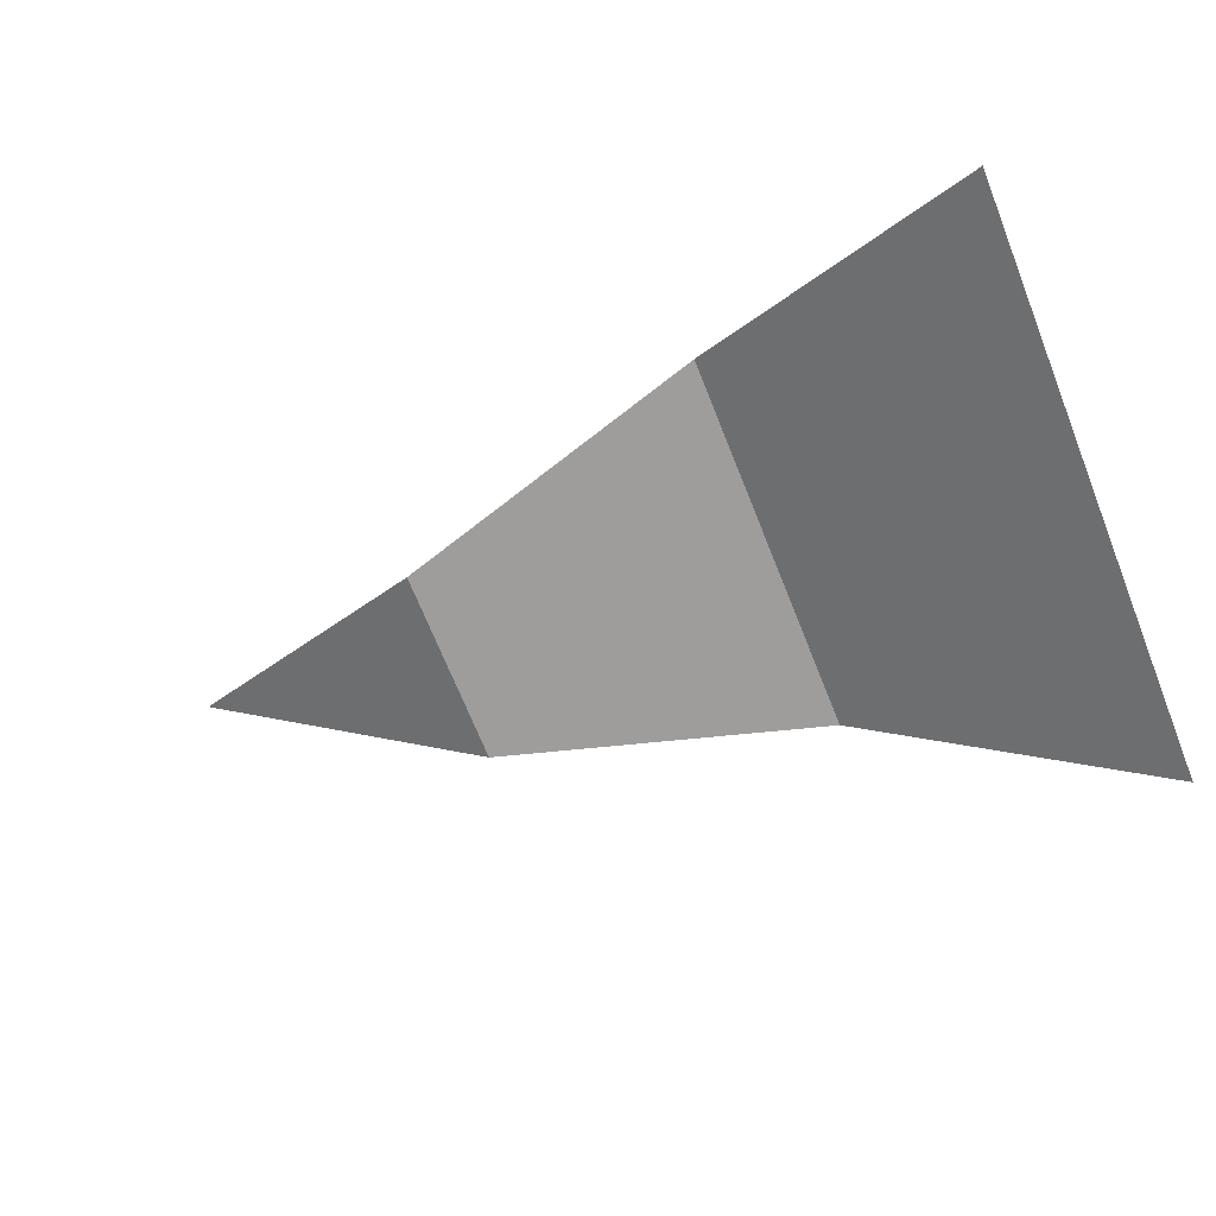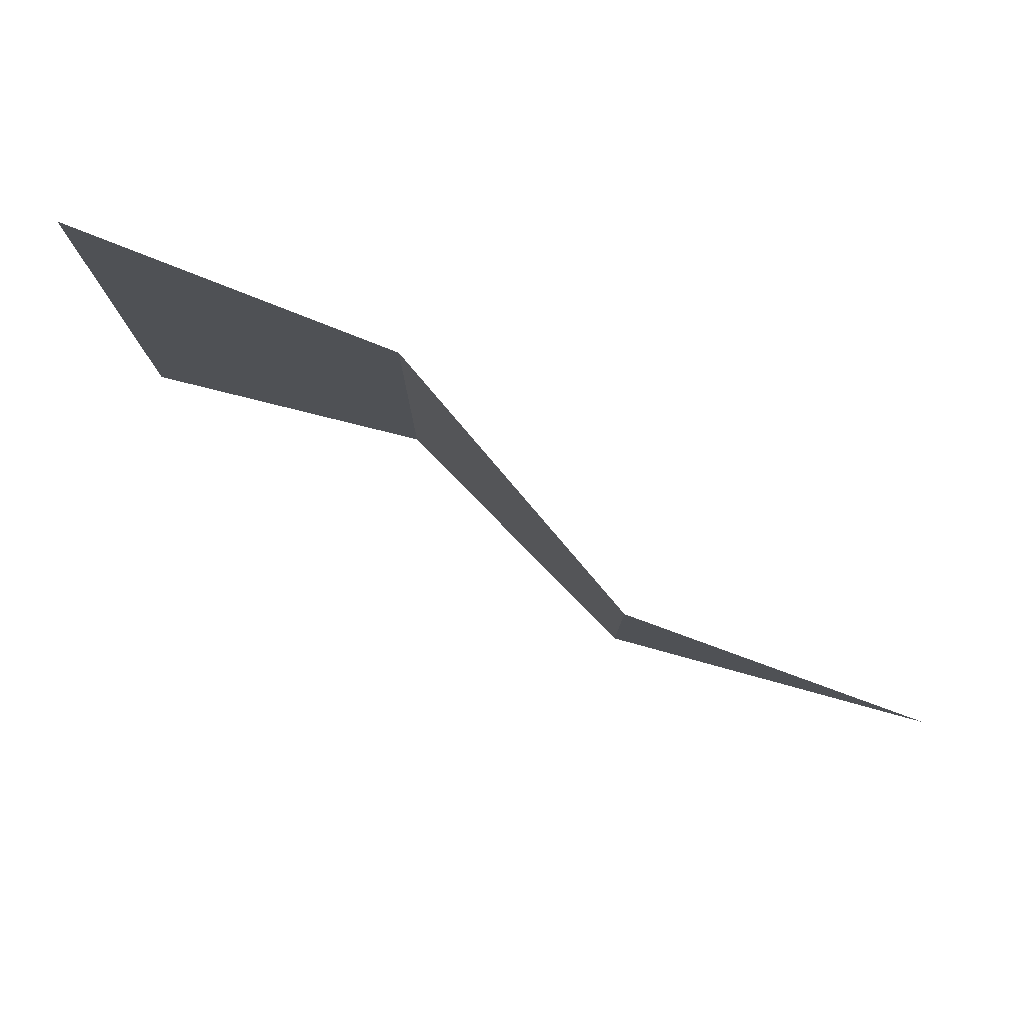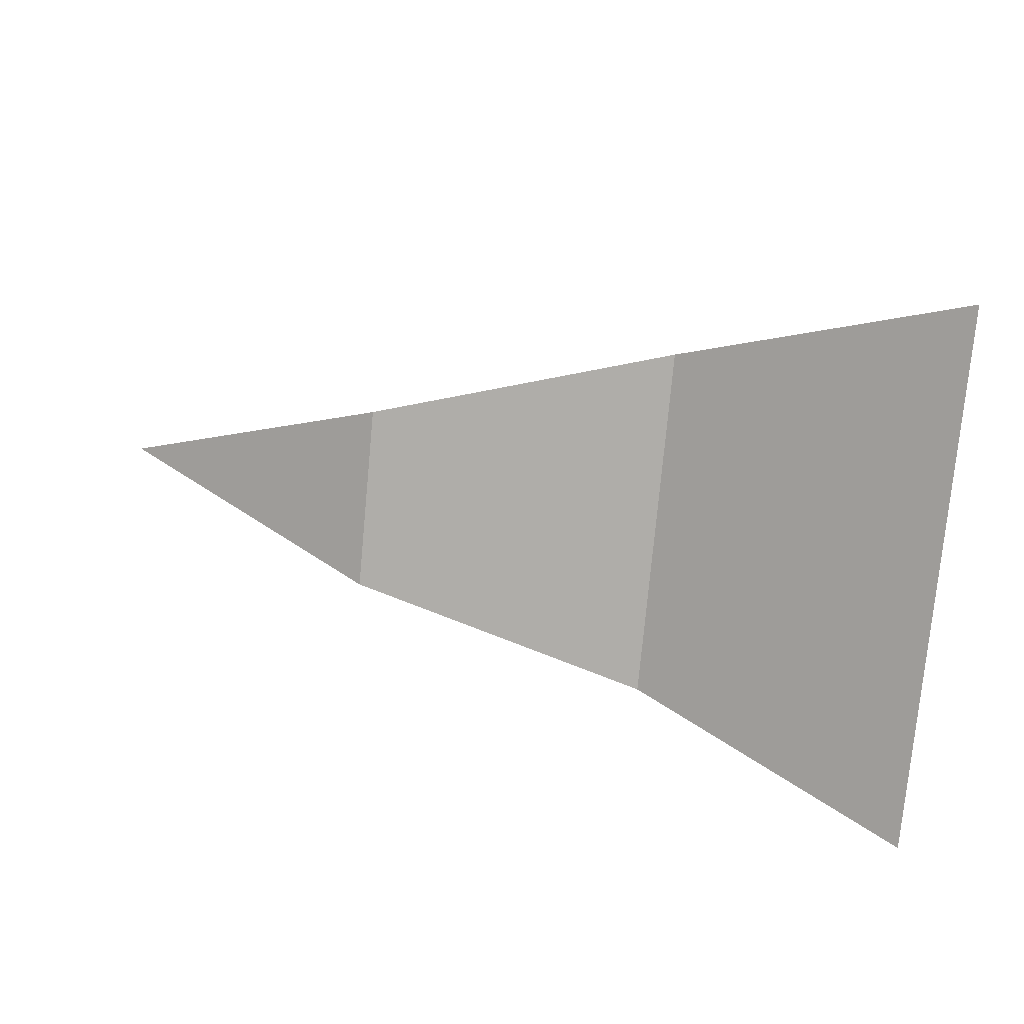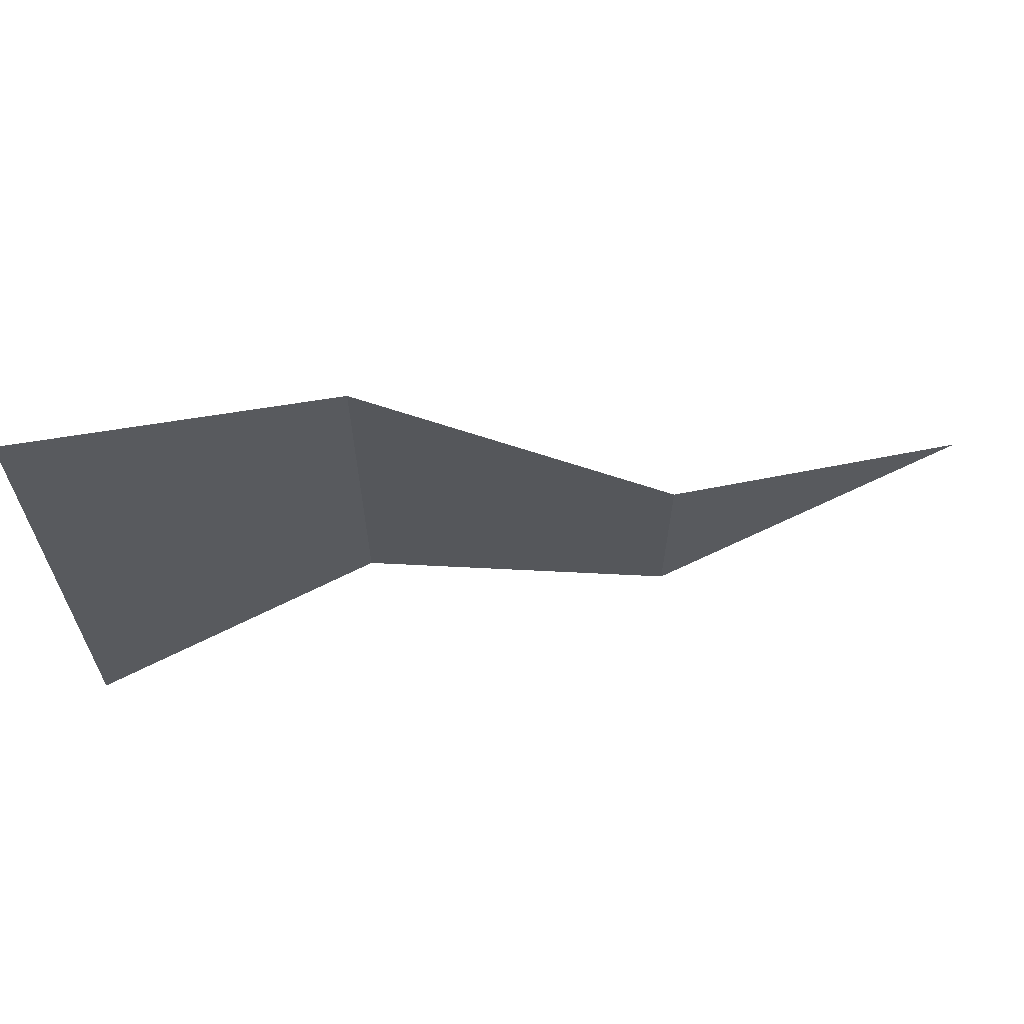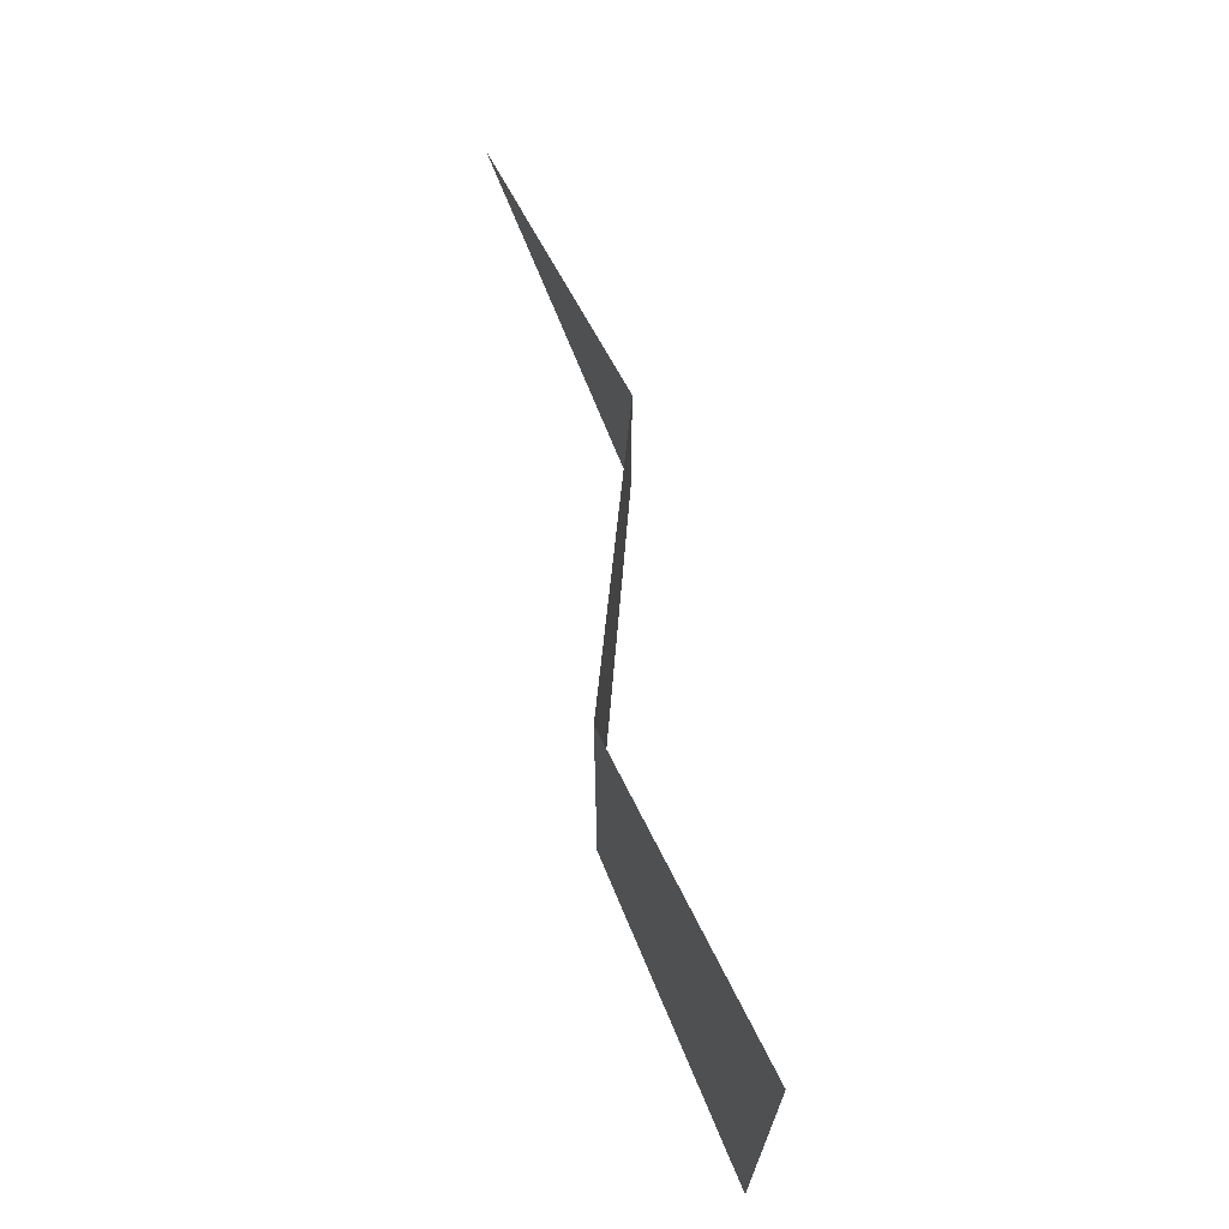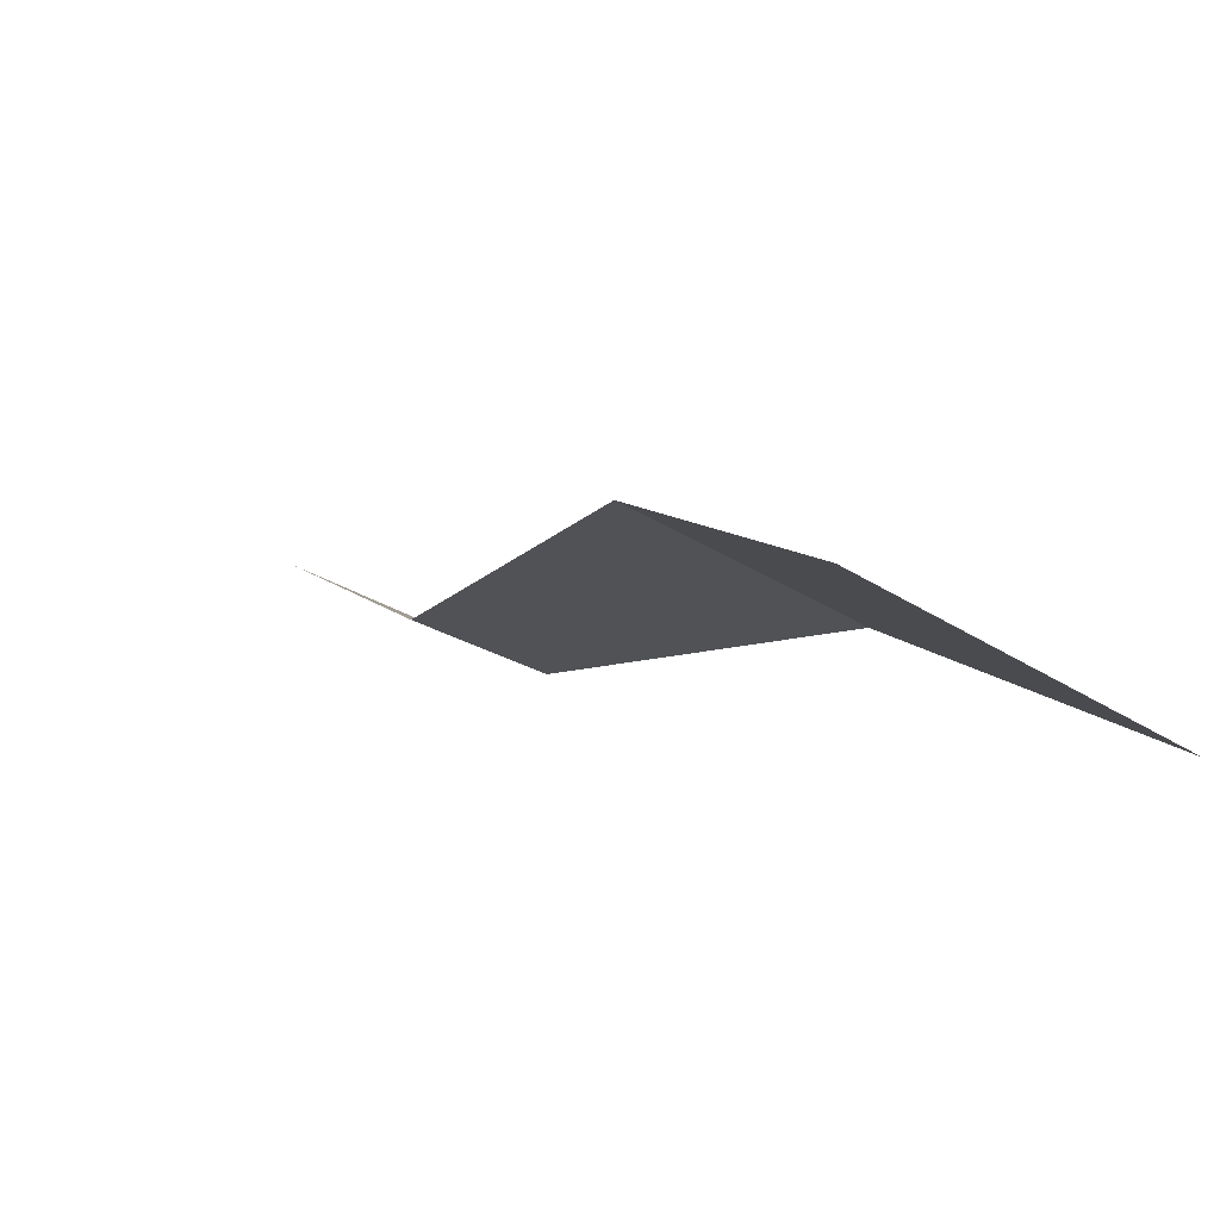
<metadata>
{"format":"obj","ext":"obj","renderer":"f3d","projection":"perspective","resolution":1024,"background":"white","views":[{"elev":-70.4,"azim":-158.1,"up":"+Y"},{"elev":79.6,"azim":47.6,"up":"+Z"},{"elev":-77.2,"azim":174.7,"up":"+Y"},{"elev":64.0,"azim":10.5,"up":"+Z"},{"elev":70.1,"azim":-84.5,"up":"+Z"},{"elev":-21.3,"azim":-140.8,"up":"+Y"}]}
</metadata>
<code>
g golf-flag_01-2
v 0.00435 0.001242 0.01733
v 0.006265 0.002348 0.018
v 0.00435 0.001242 0.01867
v 0.0002103 0.0001291 0.016
v 0.002138 0.001242 0.01669
v 0.002138 0.001242 0.01931
v 0.0002222 0.000136 0.01999
v 0.002138 0.001242 0.01669
v 0.00435 0.001242 0.01733
v 0.00435 0.001242 0.01867
v 0.002138 0.001242 0.01931
v 0.0002103 0.0001291 0.016
v 0.002138 0.001242 0.01931
v 0.002138 0.001242 0.01669
v 0.0002222 0.000136 0.01999
v 0.00435 0.001242 0.01733
v 0.00435 0.001242 0.01867
v 0.006265 0.002348 0.018
v 0.002138 0.001242 0.01669
v 0.002138 0.001242 0.01931
v 0.00435 0.001242 0.01867
v 0.00435 0.001242 0.01733
g golf-flag_01-2_0
f 3 2 1
f 6 5 4
f 7 6 4
f 10 9 8
f 11 10 8
f 14 13 12
f 14 13 12
f 14 13 12
f 13 15 12
f 13 15 12
f 13 15 12
f 18 17 16
f 18 17 16
f 18 17 16
f 21 20 19
f 21 20 19
f 21 20 19
f 22 21 19
f 22 21 19
f 22 21 19

</code>
